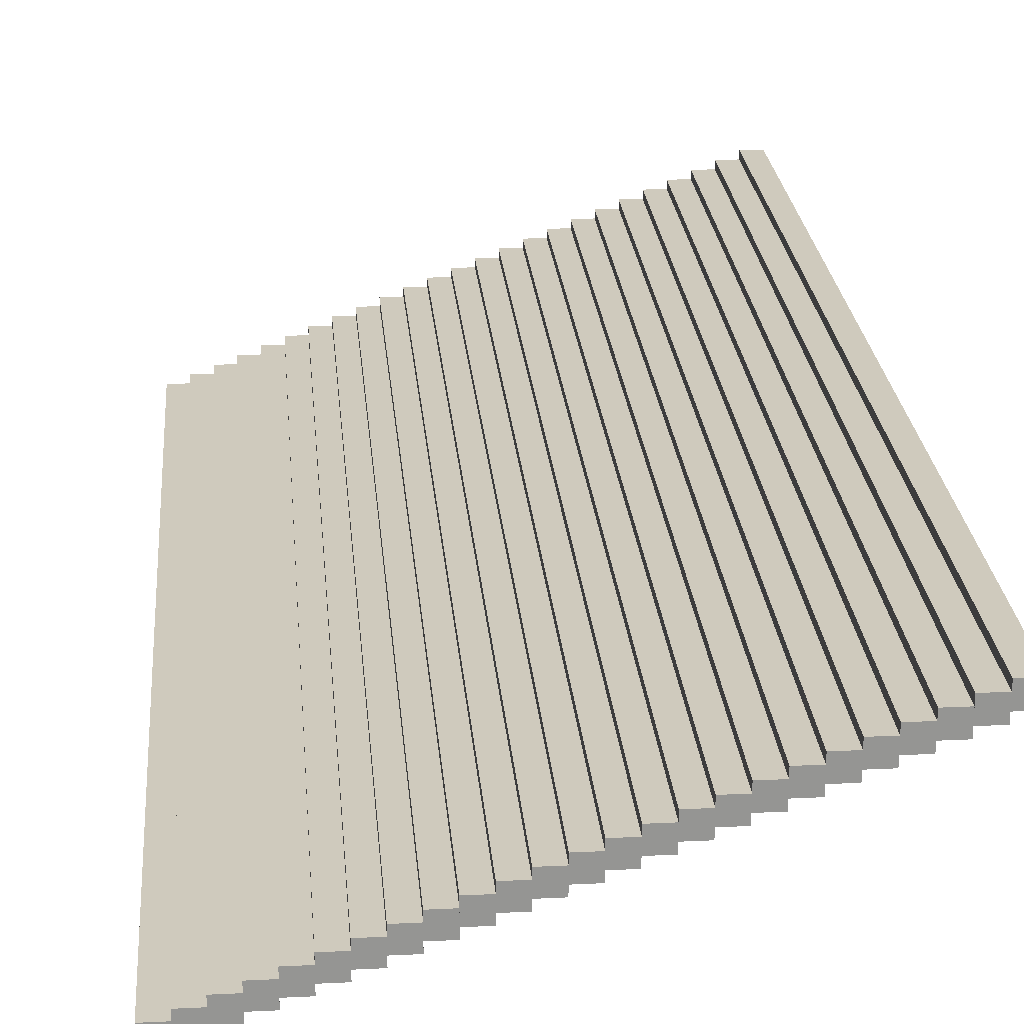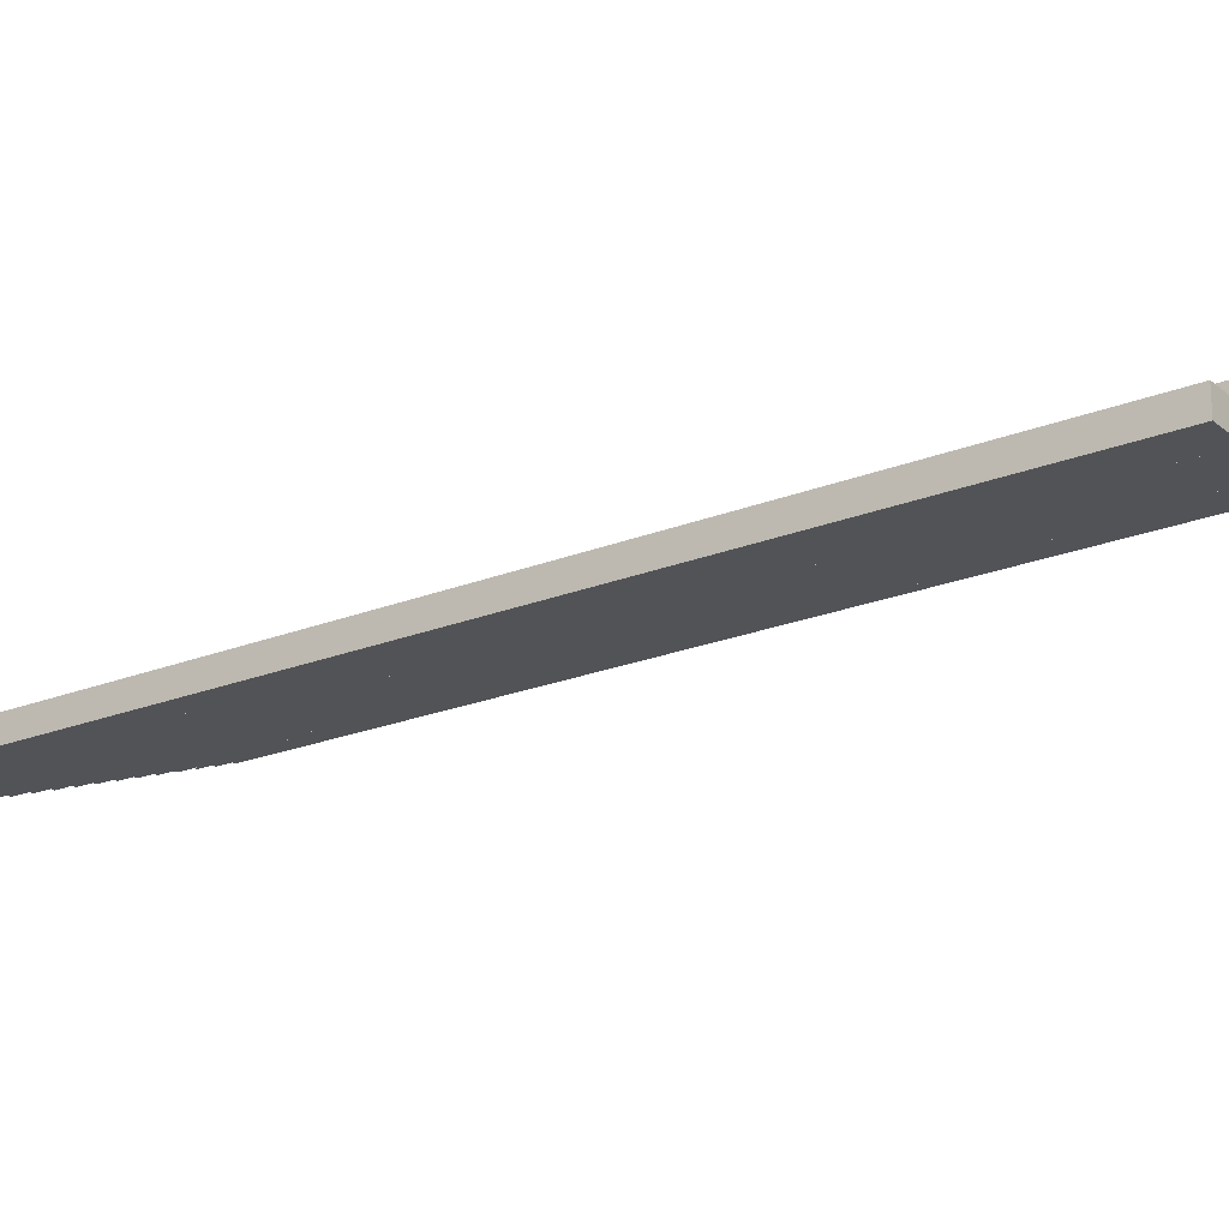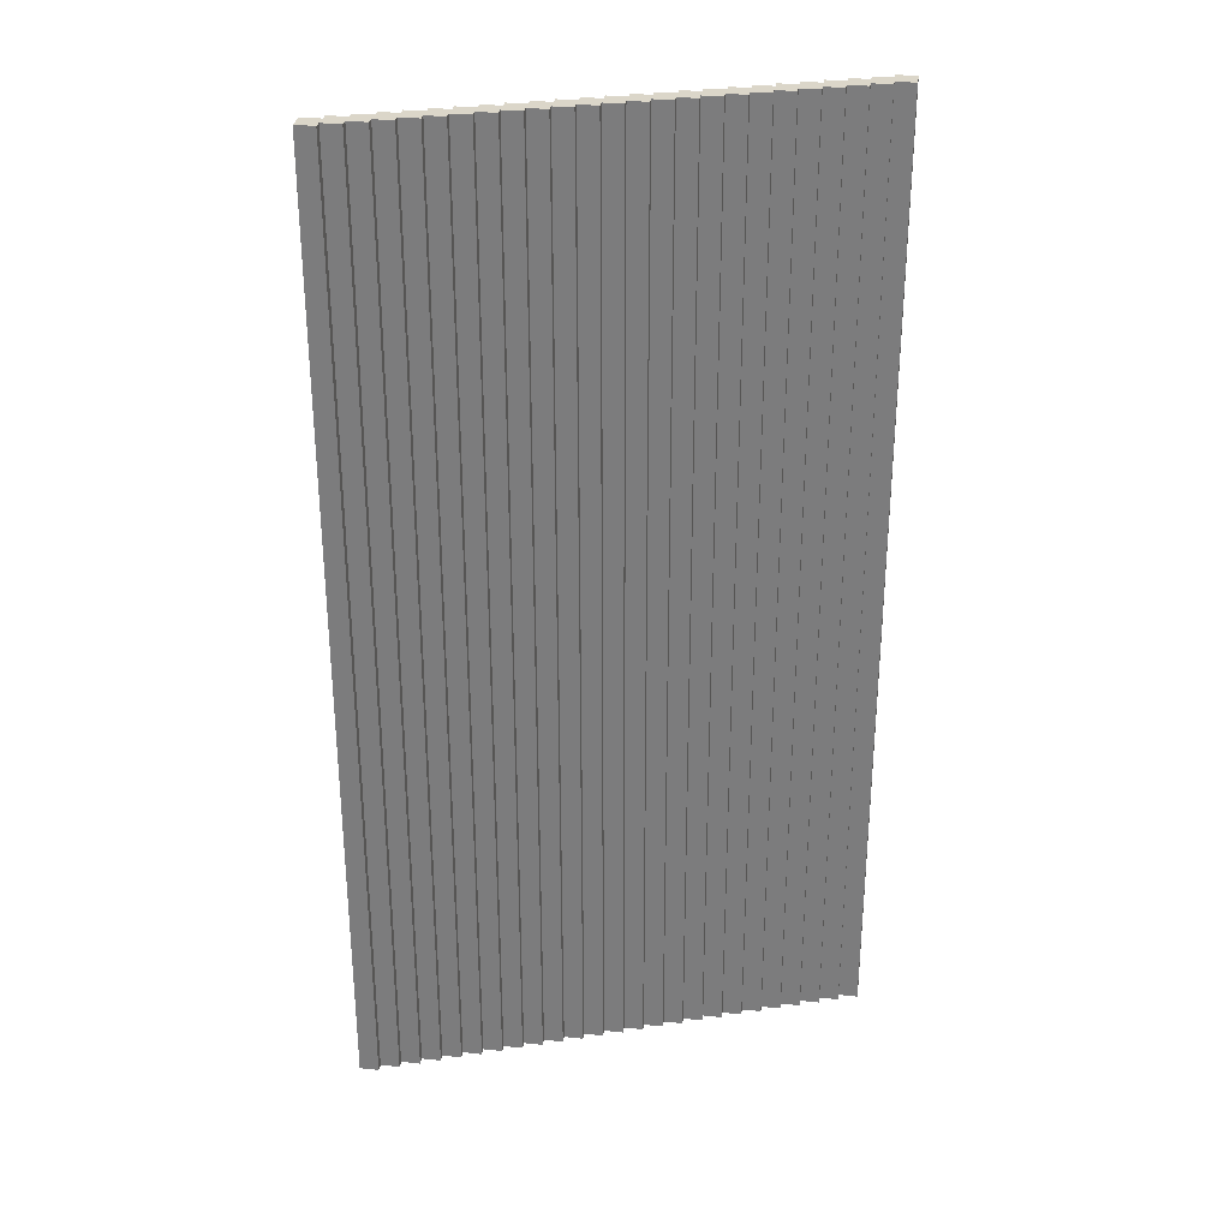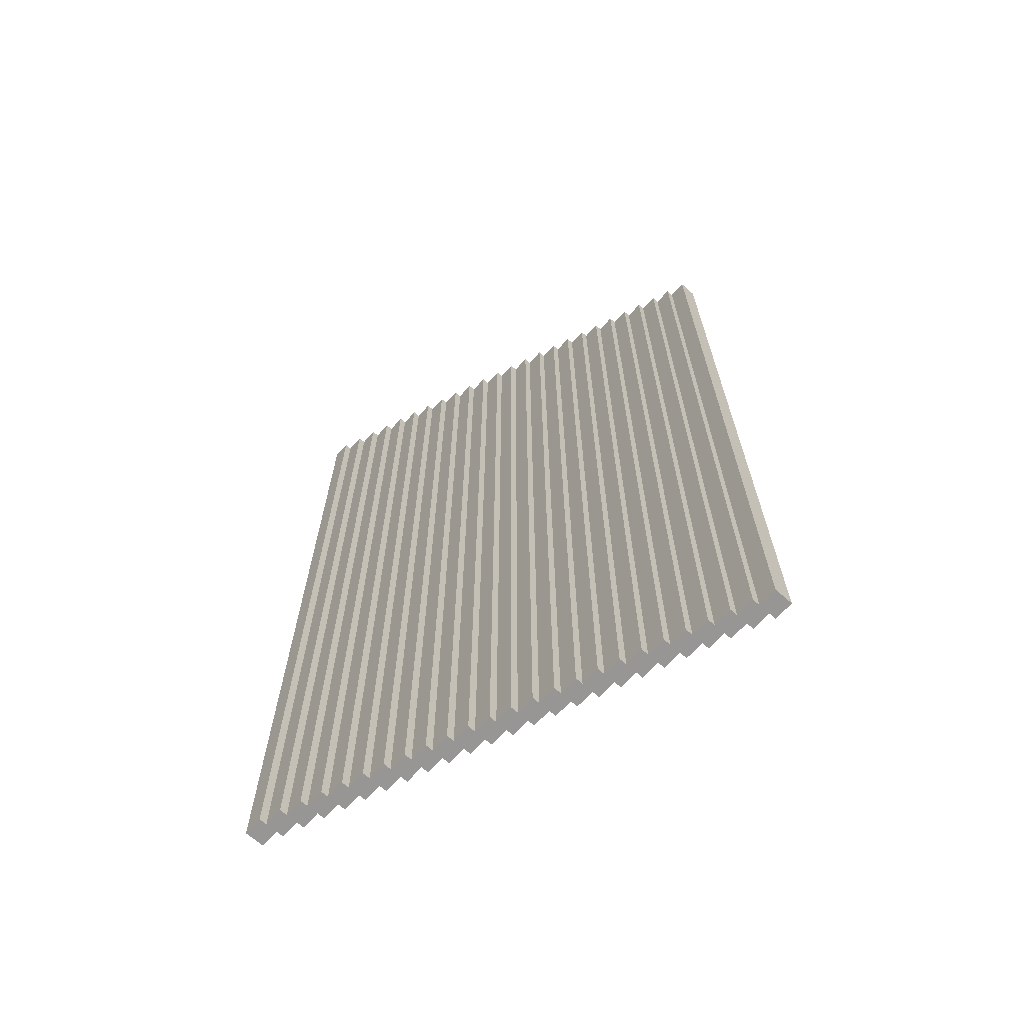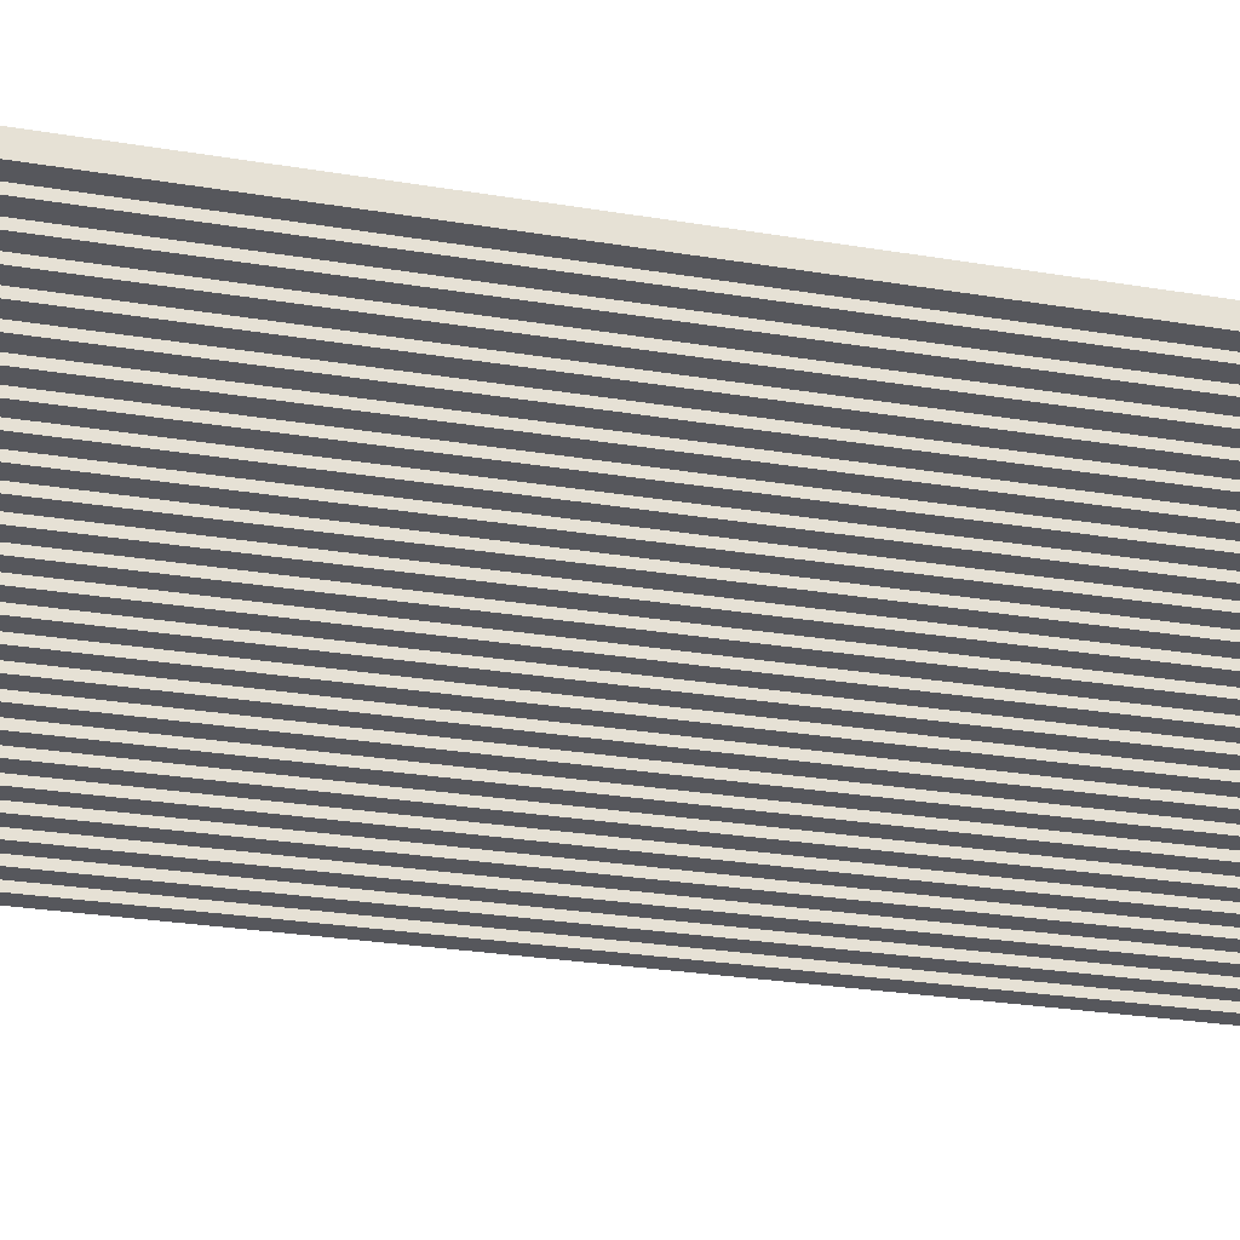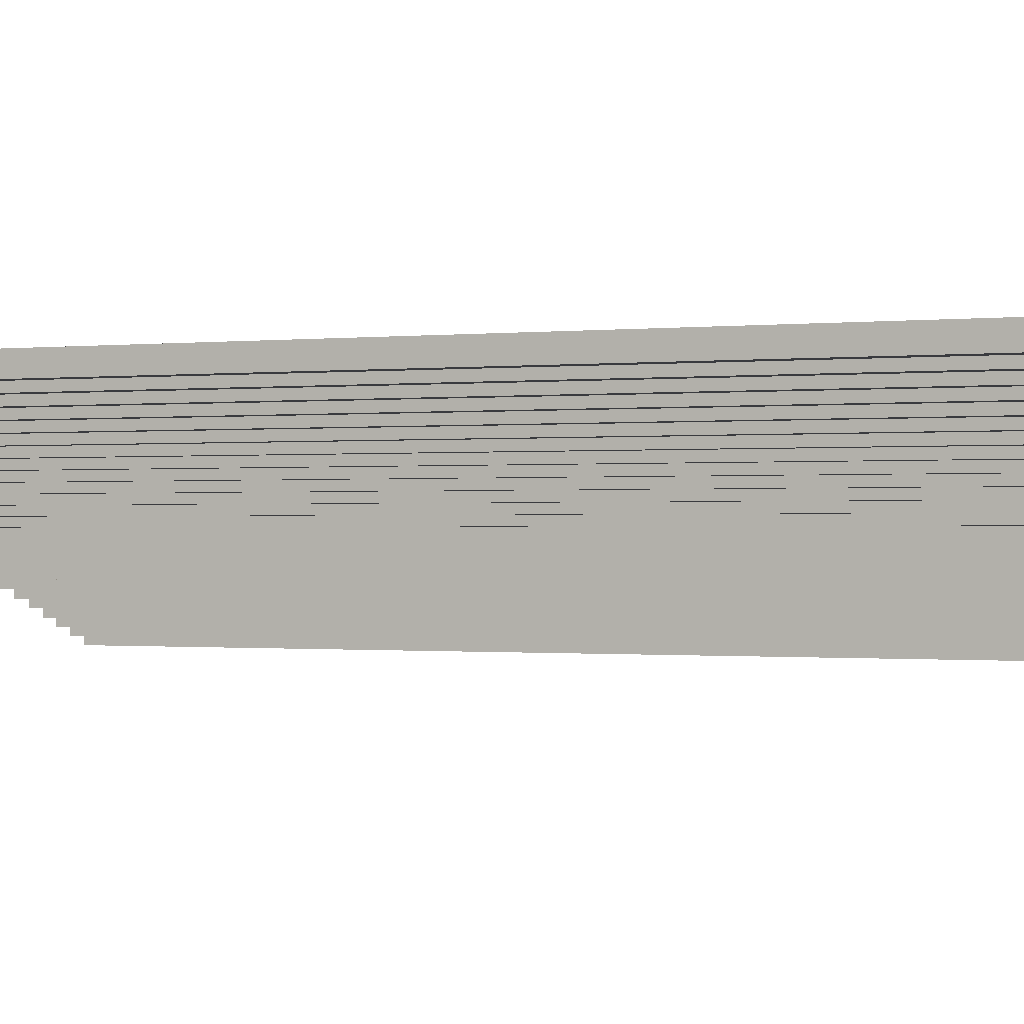
<metadata>
{"format":"obj","ext":"obj","renderer":"f3d","projection":"perspective","resolution":1024,"background":"white","views":[{"elev":23.0,"azim":-4.7,"up":"+Y"},{"elev":-22.1,"azim":-55.1,"up":"+Y"},{"elev":29.9,"azim":-171.4,"up":"+Z"},{"elev":-67.9,"azim":-131.6,"up":"+Z"},{"elev":-27.6,"azim":75.8,"up":"+Y"},{"elev":-0.5,"azim":115.4,"up":"+Y"}]}
</metadata>
<code>
o Cube.002
v -0.1 -0.1 5
v -0.1 0.1 5
v -0.1 -0.1 -5
v -0.1 0.1 -5
v 0.1 -0.1 5
v 0.1 0.1 5
v 0.1 -0.1 -5
v 0.1 0.1 -5
v 0.1 -0.02 5
v 0.1 0.18 5
v 0.1 -0.02 -5
v 0.1 0.18 -5
v 0.3 -0.02 5
v 0.3 0.18 5
v 0.3 -0.02 -5
v 0.3 0.18 -5
v 0.3 0.06 5
v 0.3 0.26 5
v 0.3 0.06 -5
v 0.3 0.26 -5
v 0.5 0.06 5
v 0.5 0.26 5
v 0.5 0.06 -5
v 0.5 0.26 -5
v 0.5 0.14 5
v 0.5 0.34 5
v 0.5 0.14 -5
v 0.5 0.34 -5
v 0.7 0.14 5
v 0.7 0.34 5
v 0.7 0.14 -5
v 0.7 0.34 -5
v 0.7 0.22 5
v 0.7 0.42 5
v 0.7 0.22 -5
v 0.7 0.42 -5
v 0.9 0.22 5
v 0.9 0.42 5
v 0.9 0.22 -5
v 0.9 0.42 -5
v 0.9 0.3 5
v 0.9 0.5 5
v 0.9 0.3 -5
v 0.9 0.5 -5
v 1.1 0.3 5
v 1.1 0.5 5
v 1.1 0.3 -5
v 1.1 0.5 -5
v 1.1 0.38 5
v 1.1 0.58 5
v 1.1 0.38 -5
v 1.1 0.58 -5
v 1.3 0.38 5
v 1.3 0.58 5
v 1.3 0.38 -5
v 1.3 0.58 -5
v 1.3 0.46 5
v 1.3 0.66 5
v 1.3 0.46 -5
v 1.3 0.66 -5
v 1.5 0.46 5
v 1.5 0.66 5
v 1.5 0.46 -5
v 1.5 0.66 -5
v 1.5 0.54 5
v 1.5 0.74 5
v 1.5 0.54 -5
v 1.5 0.74 -5
v 1.7 0.54 5
v 1.7 0.74 5
v 1.7 0.54 -5
v 1.7 0.74 -5
v 1.7 0.62 5
v 1.7 0.82 5
v 1.7 0.62 -5
v 1.7 0.82 -5
v 1.9 0.62 5
v 1.9 0.82 5
v 1.9 0.62 -5
v 1.9 0.82 -5
v 1.9 0.7 5
v 1.9 0.9 5
v 1.9 0.7 -5
v 1.9 0.9 -5
v 2.1 0.7 5
v 2.1 0.9 5
v 2.1 0.7 -5
v 2.1 0.9 -5
v 2.1 0.78 5
v 2.1 0.98 5
v 2.1 0.78 -5
v 2.1 0.98 -5
v 2.3 0.78 5
v 2.3 0.98 5
v 2.3 0.78 -5
v 2.3 0.98 -5
v 2.3 0.86 5
v 2.3 1.06 5
v 2.3 0.86 -5
v 2.3 1.06 -5
v 2.5 0.86 5
v 2.5 1.06 5
v 2.5 0.86 -5
v 2.5 1.06 -5
v 2.5 0.94 5
v 2.5 1.14 5
v 2.5 0.94 -5
v 2.5 1.14 -5
v 2.7 0.94 5
v 2.7 1.14 5
v 2.7 0.94 -5
v 2.7 1.14 -5
v 2.7 1.02 5
v 2.7 1.22 5
v 2.7 1.02 -5
v 2.7 1.22 -5
v 2.9 1.02 5
v 2.9 1.22 5
v 2.9 1.02 -5
v 2.9 1.22 -5
v 2.9 1.1 5
v 2.9 1.3 5
v 2.9 1.1 -5
v 2.9 1.3 -5
v 3.1 1.1 5
v 3.1 1.3 5
v 3.1 1.1 -5
v 3.1 1.3 -5
v 3.1 1.18 5
v 3.1 1.38 5
v 3.1 1.18 -5
v 3.1 1.38 -5
v 3.3 1.18 5
v 3.3 1.38 5
v 3.3 1.18 -5
v 3.3 1.38 -5
v 3.3 1.26 5
v 3.3 1.46 5
v 3.3 1.26 -5
v 3.3 1.46 -5
v 3.5 1.26 5
v 3.5 1.46 5
v 3.5 1.26 -5
v 3.5 1.46 -5
v 3.5 1.34 5
v 3.5 1.54 5
v 3.5 1.34 -5
v 3.5 1.54 -5
v 3.7 1.34 5
v 3.7 1.54 5
v 3.7 1.34 -5
v 3.7 1.54 -5
v 3.7 1.42 5
v 3.7 1.62 5
v 3.7 1.42 -5
v 3.7 1.62 -5
v 3.9 1.42 5
v 3.9 1.62 5
v 3.9 1.42 -5
v 3.9 1.62 -5
v 3.9 1.5 5
v 3.9 1.7 5
v 3.9 1.5 -5
v 3.9 1.7 -5
v 4.1 1.5 5
v 4.1 1.7 5
v 4.1 1.5 -5
v 4.1 1.7 -5
v 4.1 1.58 5
v 4.1 1.78 5
v 4.1 1.58 -5
v 4.1 1.78 -5
v 4.3 1.58 5
v 4.3 1.78 5
v 4.3 1.58 -5
v 4.3 1.78 -5
v 4.3 1.66 5
v 4.3 1.86 5
v 4.3 1.66 -5
v 4.3 1.86 -5
v 4.5 1.66 5
v 4.5 1.86 5
v 4.5 1.66 -5
v 4.5 1.86 -5
v 4.5 1.74 5
v 4.5 1.94 5
v 4.5 1.74 -5
v 4.5 1.94 -5
v 4.7 1.74 5
v 4.7 1.94 5
v 4.7 1.74 -5
v 4.7 1.94 -5
v 4.7 1.82 5
v 4.7 2.02 5
v 4.7 1.82 -5
v 4.7 2.02 -5
v 4.9 1.82 5
v 4.9 2.02 5
v 4.9 1.82 -5
v 4.9 2.02 -5
f 1 2 4 3
f 3 4 8 7
f 7 8 6 5
f 5 6 2 1
f 3 7 5 1
f 8 4 2 6
f 9 10 12 11
f 11 12 16 15
f 15 16 14 13
f 13 14 10 9
f 11 15 13 9
f 16 12 10 14
f 17 18 20 19
f 19 20 24 23
f 23 24 22 21
f 21 22 18 17
f 19 23 21 17
f 24 20 18 22
f 25 26 28 27
f 27 28 32 31
f 31 32 30 29
f 29 30 26 25
f 27 31 29 25
f 32 28 26 30
f 33 34 36 35
f 35 36 40 39
f 39 40 38 37
f 37 38 34 33
f 35 39 37 33
f 40 36 34 38
f 41 42 44 43
f 43 44 48 47
f 47 48 46 45
f 45 46 42 41
f 43 47 45 41
f 48 44 42 46
f 49 50 52 51
f 51 52 56 55
f 55 56 54 53
f 53 54 50 49
f 51 55 53 49
f 56 52 50 54
f 57 58 60 59
f 59 60 64 63
f 63 64 62 61
f 61 62 58 57
f 59 63 61 57
f 64 60 58 62
f 65 66 68 67
f 67 68 72 71
f 71 72 70 69
f 69 70 66 65
f 67 71 69 65
f 72 68 66 70
f 73 74 76 75
f 75 76 80 79
f 79 80 78 77
f 77 78 74 73
f 75 79 77 73
f 80 76 74 78
f 81 82 84 83
f 83 84 88 87
f 87 88 86 85
f 85 86 82 81
f 83 87 85 81
f 88 84 82 86
f 89 90 92 91
f 91 92 96 95
f 95 96 94 93
f 93 94 90 89
f 91 95 93 89
f 96 92 90 94
f 97 98 100 99
f 99 100 104 103
f 103 104 102 101
f 101 102 98 97
f 99 103 101 97
f 104 100 98 102
f 105 106 108 107
f 107 108 112 111
f 111 112 110 109
f 109 110 106 105
f 107 111 109 105
f 112 108 106 110
f 113 114 116 115
f 115 116 120 119
f 119 120 118 117
f 117 118 114 113
f 115 119 117 113
f 120 116 114 118
f 121 122 124 123
f 123 124 128 127
f 127 128 126 125
f 125 126 122 121
f 123 127 125 121
f 128 124 122 126
f 129 130 132 131
f 131 132 136 135
f 135 136 134 133
f 133 134 130 129
f 131 135 133 129
f 136 132 130 134
f 137 138 140 139
f 139 140 144 143
f 143 144 142 141
f 141 142 138 137
f 139 143 141 137
f 144 140 138 142
f 145 146 148 147
f 147 148 152 151
f 151 152 150 149
f 149 150 146 145
f 147 151 149 145
f 152 148 146 150
f 153 154 156 155
f 155 156 160 159
f 159 160 158 157
f 157 158 154 153
f 155 159 157 153
f 160 156 154 158
f 161 162 164 163
f 163 164 168 167
f 167 168 166 165
f 165 166 162 161
f 163 167 165 161
f 168 164 162 166
f 169 170 172 171
f 171 172 176 175
f 175 176 174 173
f 173 174 170 169
f 171 175 173 169
f 176 172 170 174
f 177 178 180 179
f 179 180 184 183
f 183 184 182 181
f 181 182 178 177
f 179 183 181 177
f 184 180 178 182
f 185 186 188 187
f 187 188 192 191
f 191 192 190 189
f 189 190 186 185
f 187 191 189 185
f 192 188 186 190
f 193 194 196 195
f 195 196 200 199
f 199 200 198 197
f 197 198 194 193
f 195 199 197 193
f 200 196 194 198

</code>
